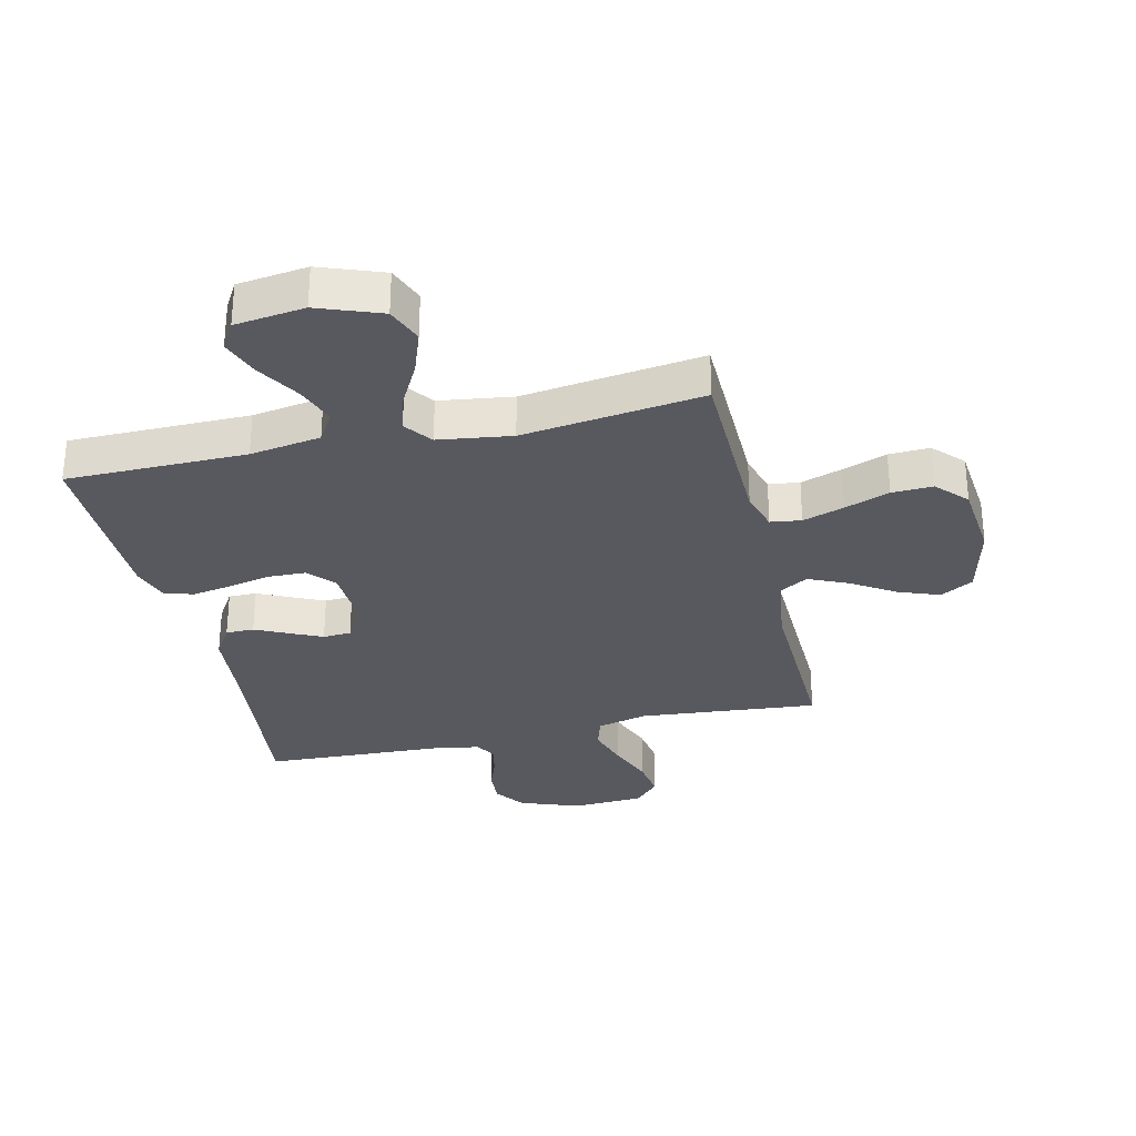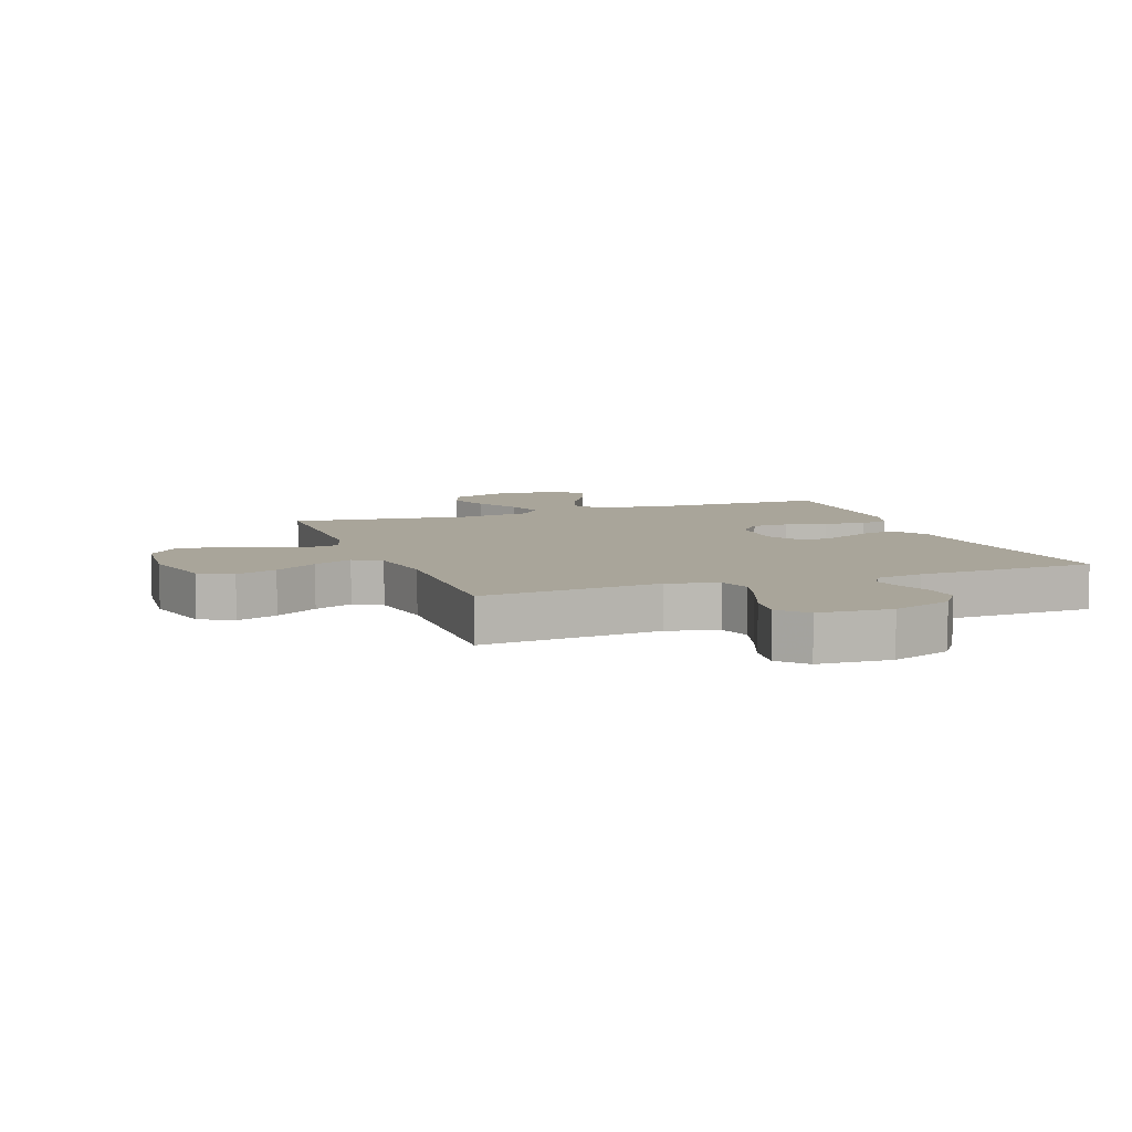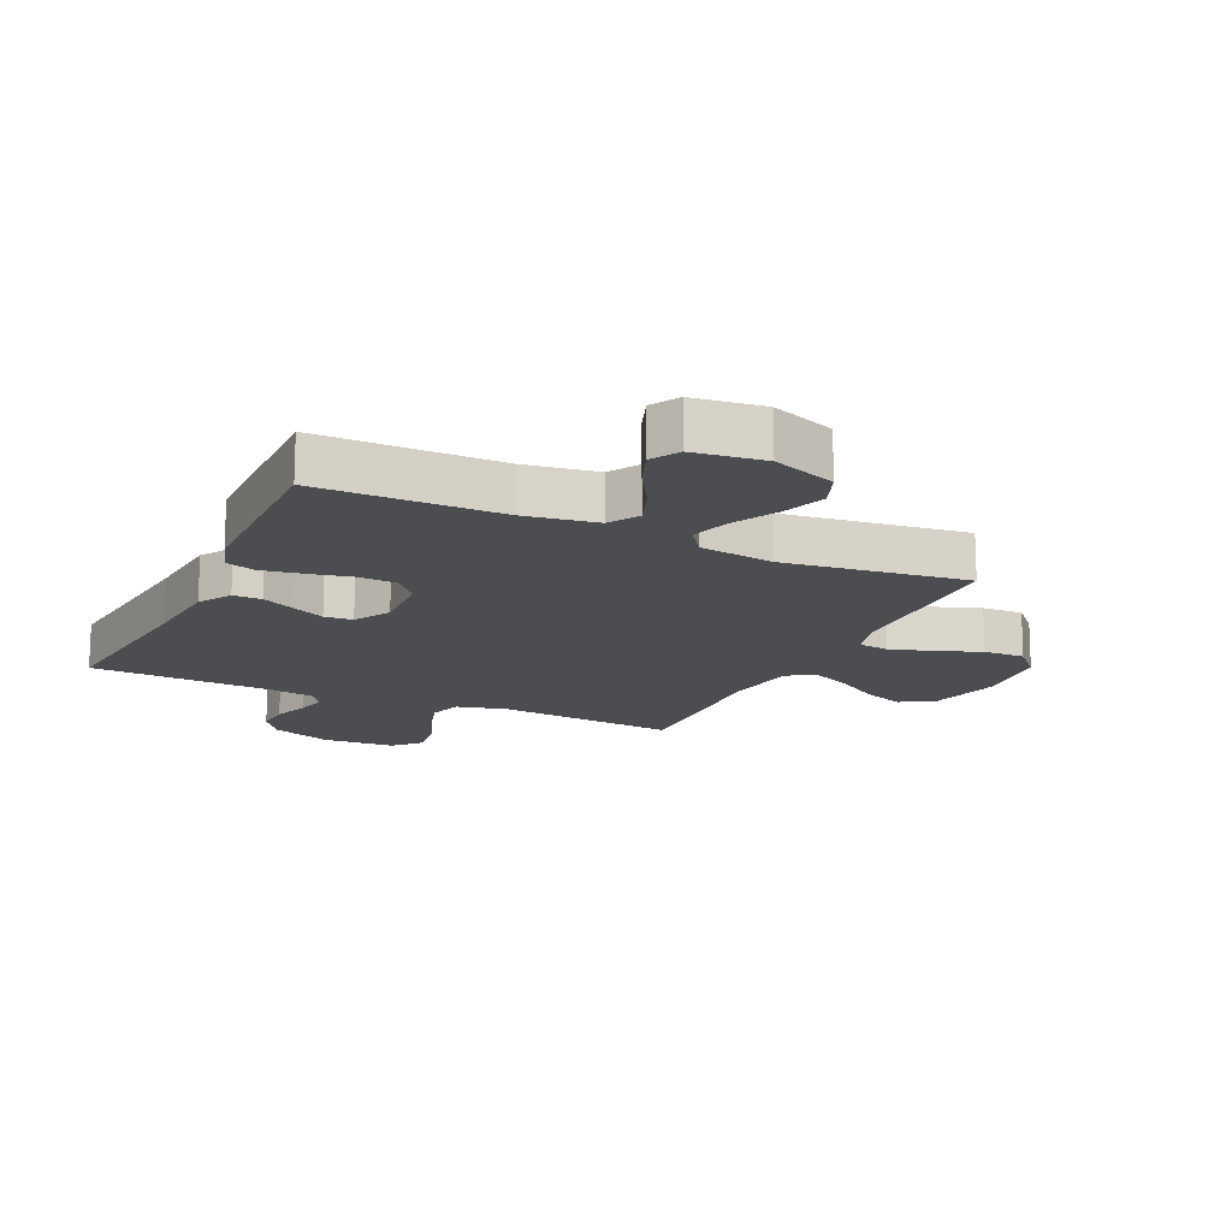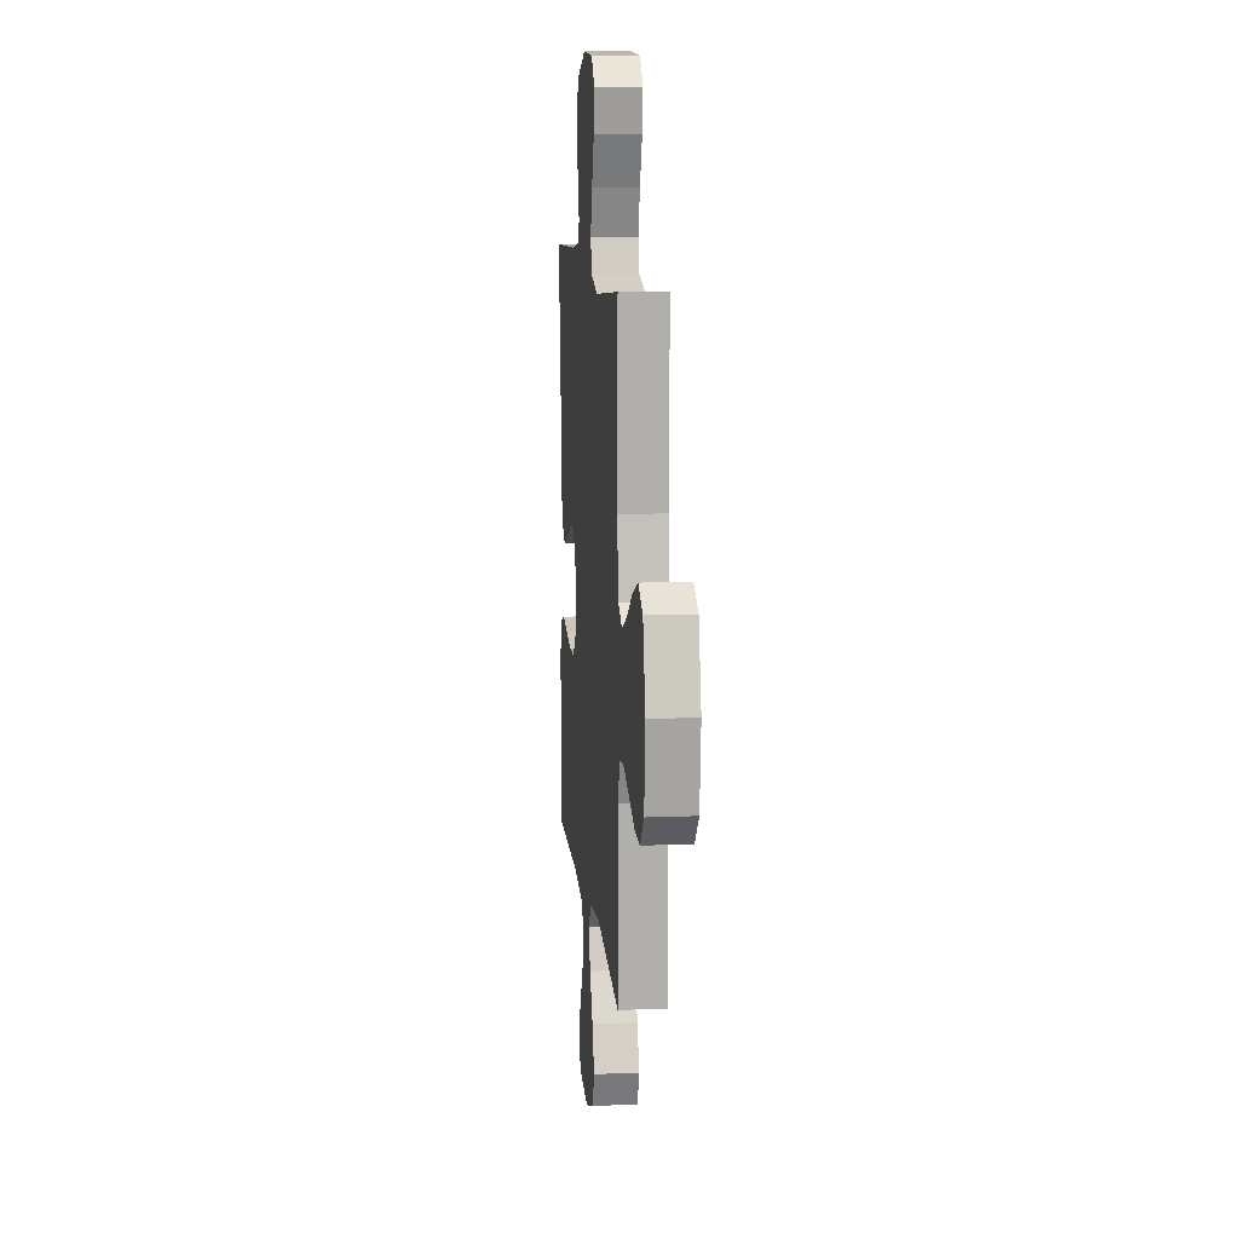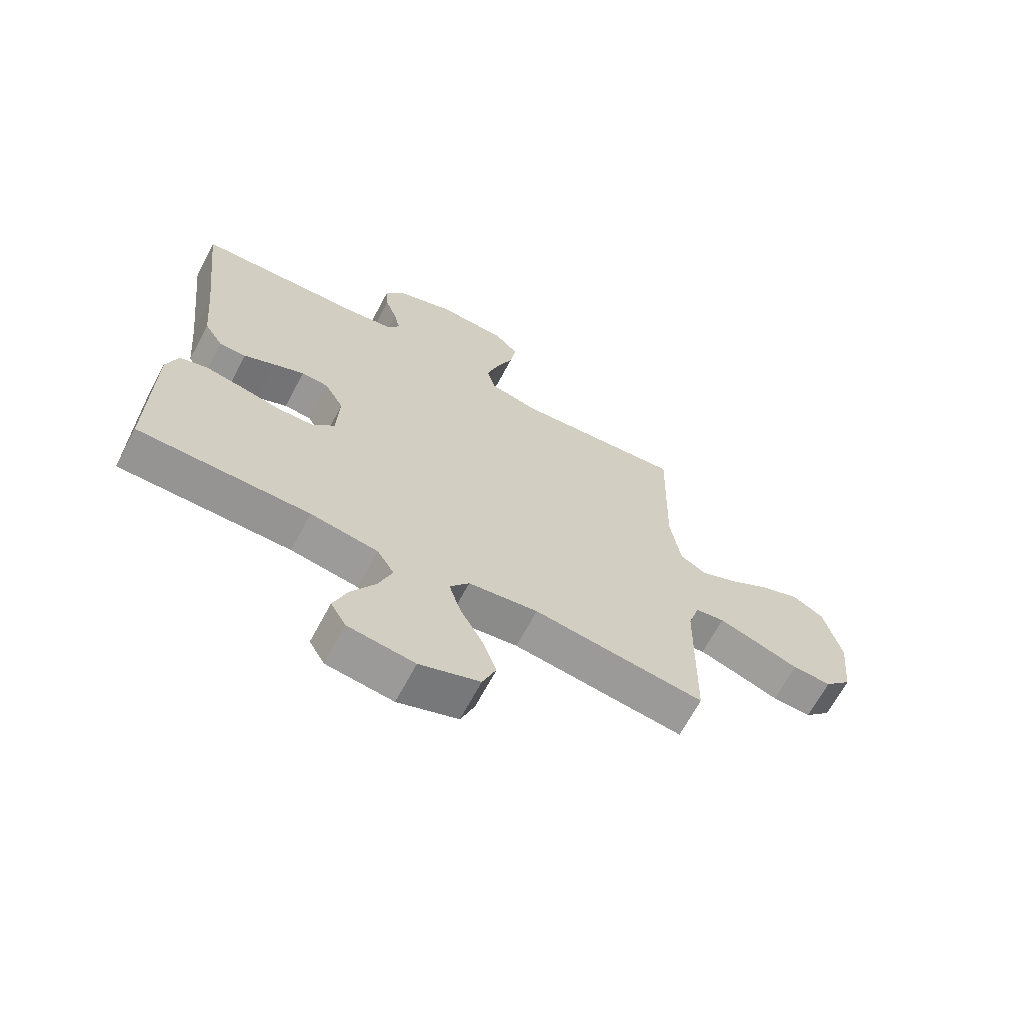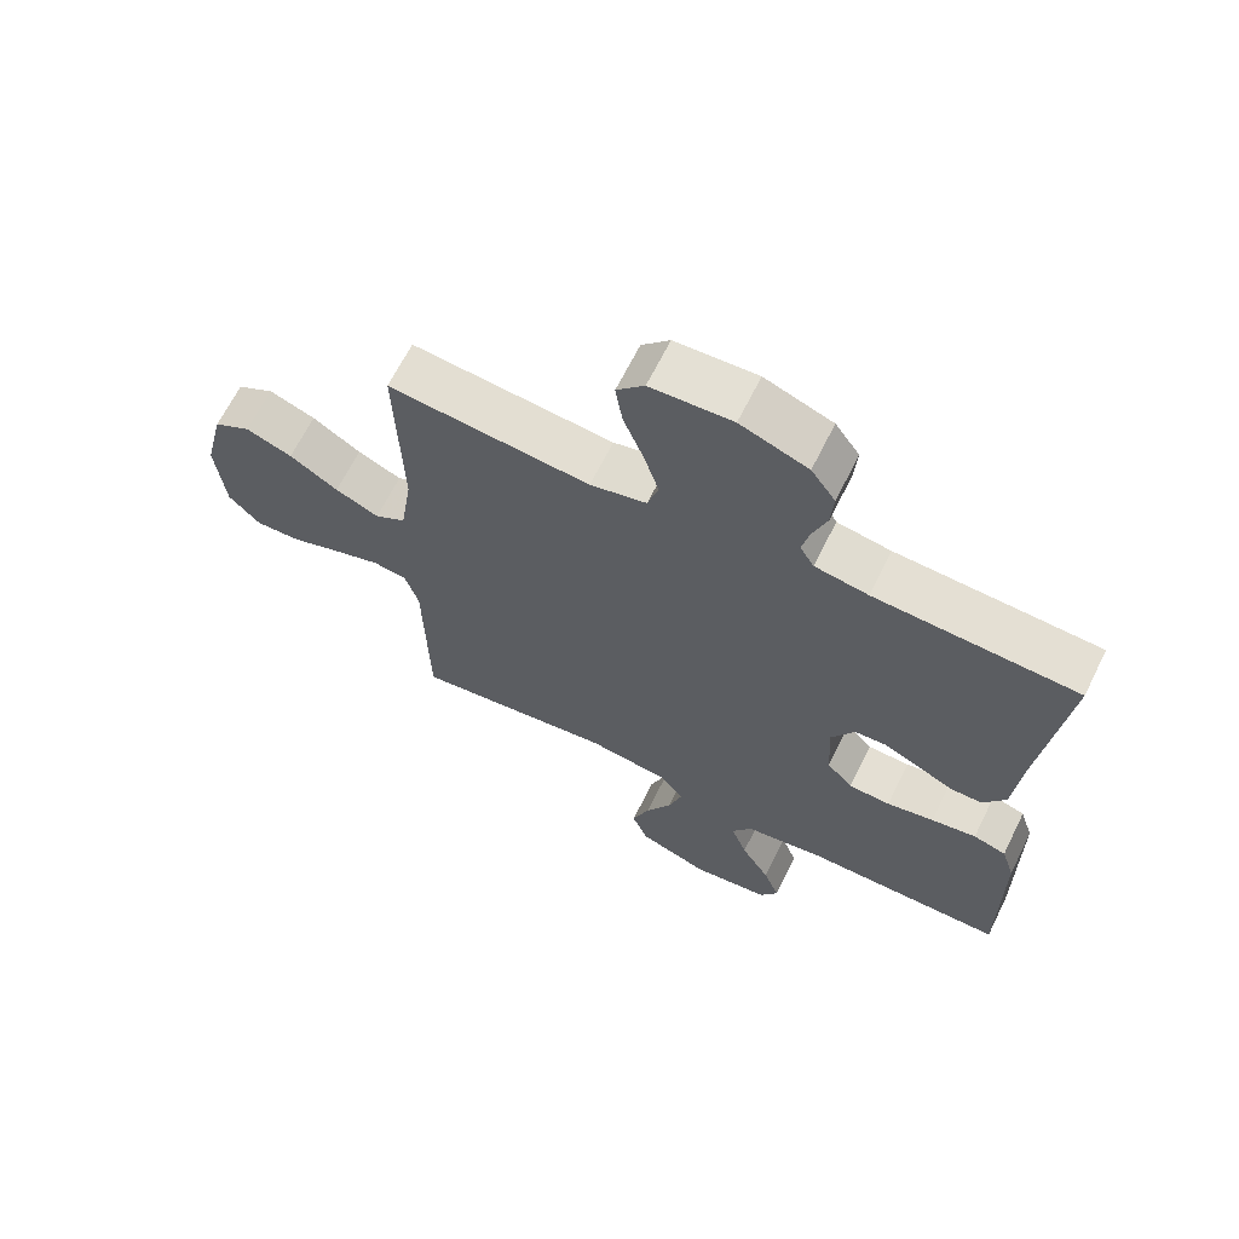
<metadata>
{"format":"obj","ext":"obj","renderer":"f3d","projection":"perspective","resolution":1024,"background":"white","views":[{"elev":-30.4,"azim":-166.9,"up":"+Y"},{"elev":7.5,"azim":-20.3,"up":"+Y"},{"elev":-15.7,"azim":154.9,"up":"+Y"},{"elev":11.3,"azim":-95.7,"up":"+Z"},{"elev":-67.0,"azim":152.0,"up":"+Z"},{"elev":66.1,"azim":26.4,"up":"+Z"}]}
</metadata>
<code>
v 0.5 0.07 0.5
v 0.466 0.07 0.2
v 0.454 0.07 0.065
v 0.421 0.07 0.012
v 0.374 0.07 0.012
v 0.32 0.07 0.038
v 0.266 0.07 0.063
v 0.219 0.07 0.06
v 0.185 0.07 0
v 0.19 0.07 -0.105
v 0.229 0.07 -0.148
v 0.291 0.07 -0.15
v 0.361 0.07 -0.135
v 0.428 0.07 -0.123
v 0.477 0.07 -0.138
v 0.497 0.07 -0.2
v 0.5 0.07 -0.5
v 0.2 0.07 -0.502
v 0.082 0.07 -0.521
v 0.052 0.07 -0.57
v 0.076 0.07 -0.636
v 0.119 0.07 -0.708
v 0.143 0.07 -0.772
v 0.116 0.07 -0.818
v 0 0.07 -0.833
v -0.105 0.07 -0.794
v -0.129 0.07 -0.733
v -0.103 0.07 -0.661
v -0.064 0.07 -0.588
v -0.044 0.07 -0.523
v -0.078 0.07 -0.477
v -0.2 0.07 -0.46
v -0.5 0.07 -0.5
v -0.505 0.07 -0.2
v -0.525 0.07 -0.134
v -0.576 0.07 -0.127
v -0.645 0.07 -0.15
v -0.719 0.07 -0.177
v -0.787 0.07 -0.18
v -0.834 0.07 -0.13
v -0.847 0.07 0
v -0.817 0.07 0.125
v -0.762 0.07 0.156
v -0.693 0.07 0.13
v -0.621 0.07 0.084
v -0.556 0.07 0.055
v -0.51 0.07 0.082
v -0.492 0.07 0.2
v -0.5 0.07 0.5
v -0.2 0.07 0.473
v -0.116 0.07 0.494
v -0.1 0.07 0.548
v -0.122 0.07 0.62
v -0.152 0.07 0.697
v -0.162 0.07 0.764
v -0.121 0.07 0.808
v 0 0.07 0.815
v 0.1 0.07 0.778
v 0.136 0.07 0.727
v 0.132 0.07 0.669
v 0.111 0.07 0.611
v 0.1 0.07 0.561
v 0.121 0.07 0.526
v 0.2 0.07 0.513
v 0.5 0 0.5
v 0.466 0 0.2
v 0.454 0 0.065
v 0.421 0 0.012
v 0.374 0 0.012
v 0.32 0 0.038
v 0.266 0 0.063
v 0.219 0 0.06
v 0.185 0 0
v 0.19 0 -0.105
v 0.229 0 -0.148
v 0.291 0 -0.15
v 0.361 0 -0.135
v 0.428 0 -0.123
v 0.477 0 -0.138
v 0.497 0 -0.2
v 0.5 0 -0.5
v 0.2 0 -0.502
v 0.082 0 -0.521
v 0.052 0 -0.57
v 0.076 0 -0.636
v 0.119 0 -0.708
v 0.143 0 -0.772
v 0.116 0 -0.818
v 0 0 -0.833
v -0.105 0 -0.794
v -0.129 0 -0.733
v -0.103 0 -0.661
v -0.064 0 -0.588
v -0.044 0 -0.523
v -0.078 0 -0.477
v -0.2 0 -0.46
v -0.5 0 -0.5
v -0.505 0 -0.2
v -0.525 0 -0.134
v -0.576 0 -0.127
v -0.645 0 -0.15
v -0.719 0 -0.177
v -0.787 0 -0.18
v -0.834 0 -0.13
v -0.847 0 0
v -0.817 0 0.125
v -0.762 0 0.156
v -0.693 0 0.13
v -0.621 0 0.084
v -0.556 0 0.055
v -0.51 0 0.082
v -0.492 0 0.2
v -0.5 0 0.5
v -0.2 0 0.473
v -0.116 0 0.494
v -0.1 0 0.548
v -0.122 0 0.62
v -0.152 0 0.697
v -0.162 0 0.764
v -0.121 0 0.808
v 0 0 0.815
v 0.1 0 0.778
v 0.136 0 0.727
v 0.132 0 0.669
v 0.111 0 0.611
v 0.1 0 0.561
v 0.121 0 0.526
v 0.2 0 0.513
f 59 60 61
f 58 59 61
f 57 58 61
f 56 57 61
f 55 56 61
f 54 55 61
f 53 54 61
f 52 53 61 62
f 51 52 62 63
f 48 49 50
f 51 63 64
f 50 51 64
f 48 50 64
f 47 48 64
f 43 44 45
f 42 43 45
f 41 42 45
f 40 41 45
f 39 40 45
f 38 39 45
f 37 38 45
f 36 37 45 46
f 35 36 46 47
f 32 33 34
f 35 47 64
f 34 35 64
f 32 34 64
f 31 32 64
f 27 28 29
f 26 27 29
f 25 26 29
f 24 25 29
f 23 24 29
f 22 23 29
f 21 22 29
f 20 21 29 30
f 30 31 64
f 20 30 64
f 19 20 64
f 16 17 18
f 15 16 18
f 14 15 18
f 13 14 18
f 12 13 18
f 11 12 18 19
f 4 5 6
f 3 4 6
f 2 3 6
f 2 6 7
f 1 2 7 8
f 10 11 19
f 9 10 19
f 9 19 64
f 8 9 64
f 1 8 64
f 125 124 123
f 125 123 122
f 125 122 121
f 125 121 120
f 125 120 119
f 125 119 118
f 125 118 117
f 126 125 117 116
f 127 126 116 115
f 114 113 112
f 128 127 115
f 128 115 114
f 128 114 112
f 128 112 111
f 109 108 107
f 109 107 106
f 109 106 105
f 109 105 104
f 109 104 103
f 109 103 102
f 109 102 101
f 110 109 101 100
f 111 110 100 99
f 98 97 96
f 128 111 99
f 128 99 98
f 128 98 96
f 128 96 95
f 93 92 91
f 93 91 90
f 93 90 89
f 93 89 88
f 93 88 87
f 93 87 86
f 93 86 85
f 94 93 85 84
f 128 95 94
f 128 94 84
f 128 84 83
f 82 81 80
f 82 80 79
f 82 79 78
f 82 78 77
f 82 77 76
f 83 82 76 75
f 70 69 68
f 70 68 67
f 70 67 66
f 71 70 66
f 72 71 66 65
f 83 75 74
f 83 74 73
f 128 83 73
f 128 73 72
f 128 72 65
f 1 65 66 2
f 2 66 67 3
f 3 67 68 4
f 4 68 69 5
f 5 69 70 6
f 6 70 71 7
f 7 71 72 8
f 8 72 73 9
f 9 73 74 10
f 10 74 75 11
f 11 75 76 12
f 12 76 77 13
f 13 77 78 14
f 14 78 79 15
f 15 79 80 16
f 16 80 81 17
f 17 81 82 18
f 18 82 83 19
f 19 83 84 20
f 20 84 85 21
f 21 85 86 22
f 22 86 87 23
f 23 87 88 24
f 24 88 89 25
f 25 89 90 26
f 26 90 91 27
f 27 91 92 28
f 28 92 93 29
f 29 93 94 30
f 30 94 95 31
f 31 95 96 32
f 32 96 97 33
f 33 97 98 34
f 34 98 99 35
f 35 99 100 36
f 36 100 101 37
f 37 101 102 38
f 38 102 103 39
f 39 103 104 40
f 40 104 105 41
f 41 105 106 42
f 42 106 107 43
f 43 107 108 44
f 44 108 109 45
f 45 109 110 46
f 46 110 111 47
f 47 111 112 48
f 48 112 113 49
f 49 113 114 50
f 50 114 115 51
f 51 115 116 52
f 52 116 117 53
f 53 117 118 54
f 54 118 119 55
f 55 119 120 56
f 56 120 121 57
f 57 121 122 58
f 58 122 123 59
f 59 123 124 60
f 60 124 125 61
f 61 125 126 62
f 62 126 127 63
f 63 127 128 64
f 64 128 65 1

</code>
